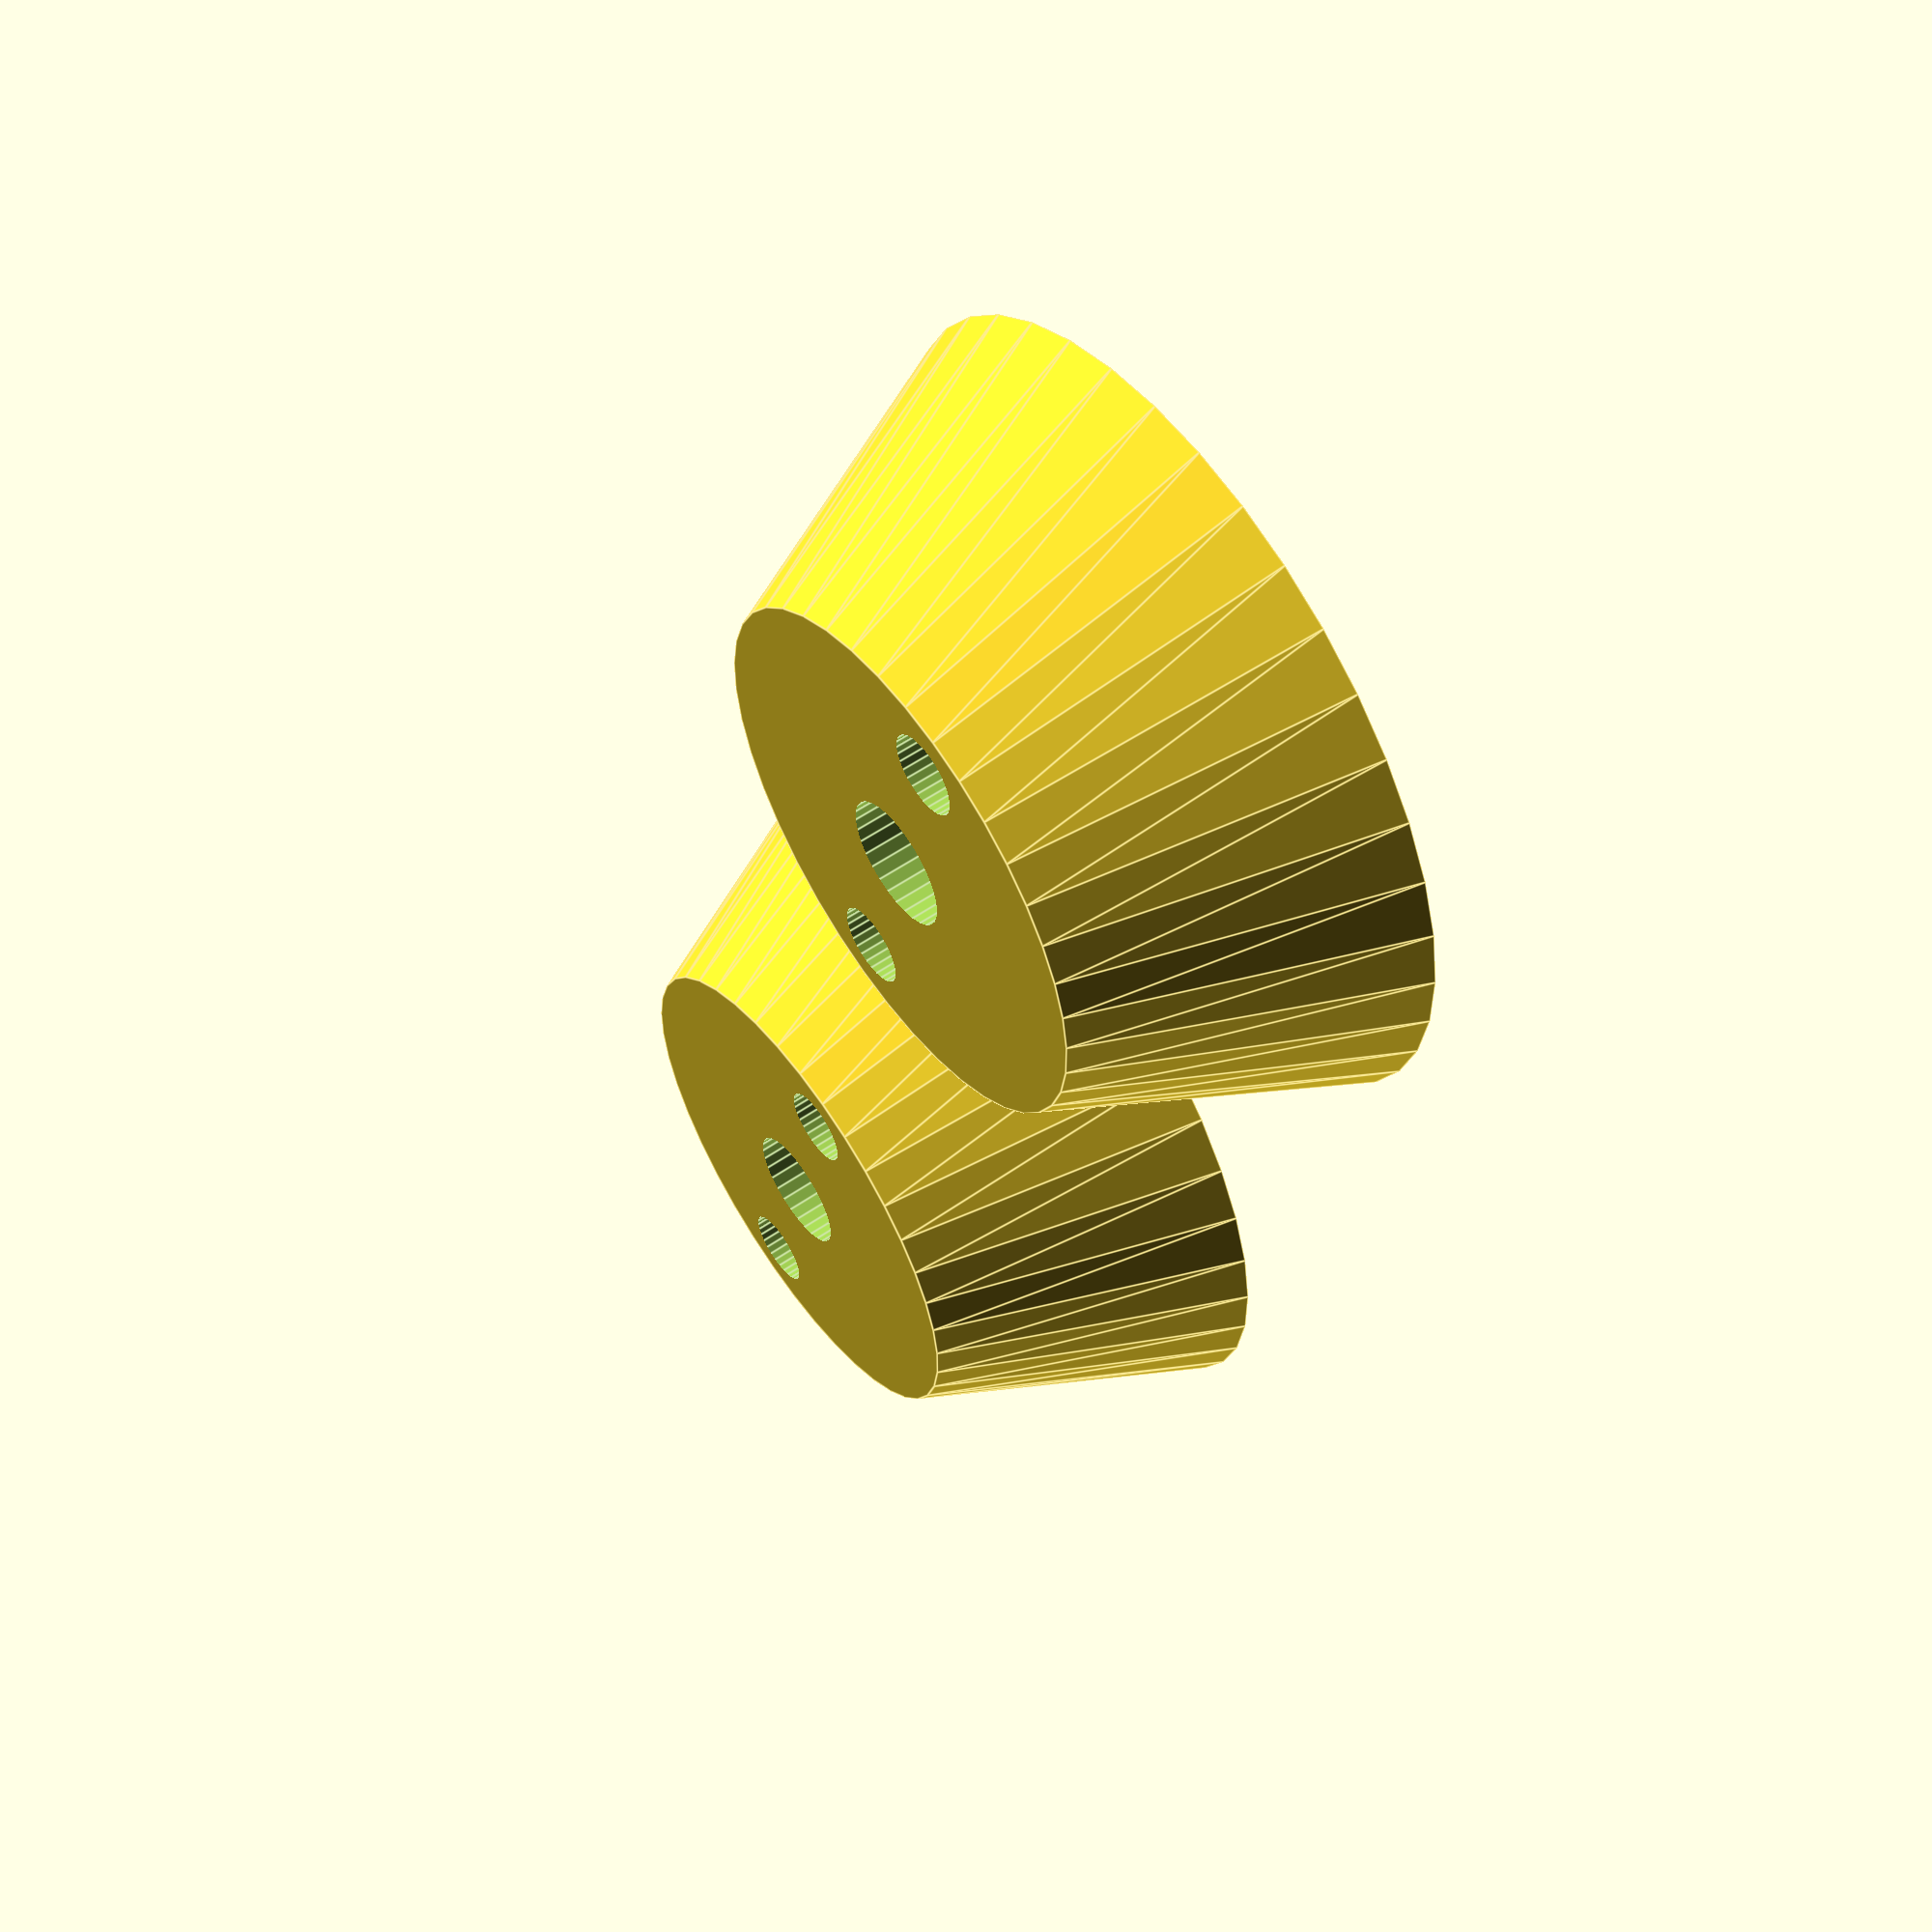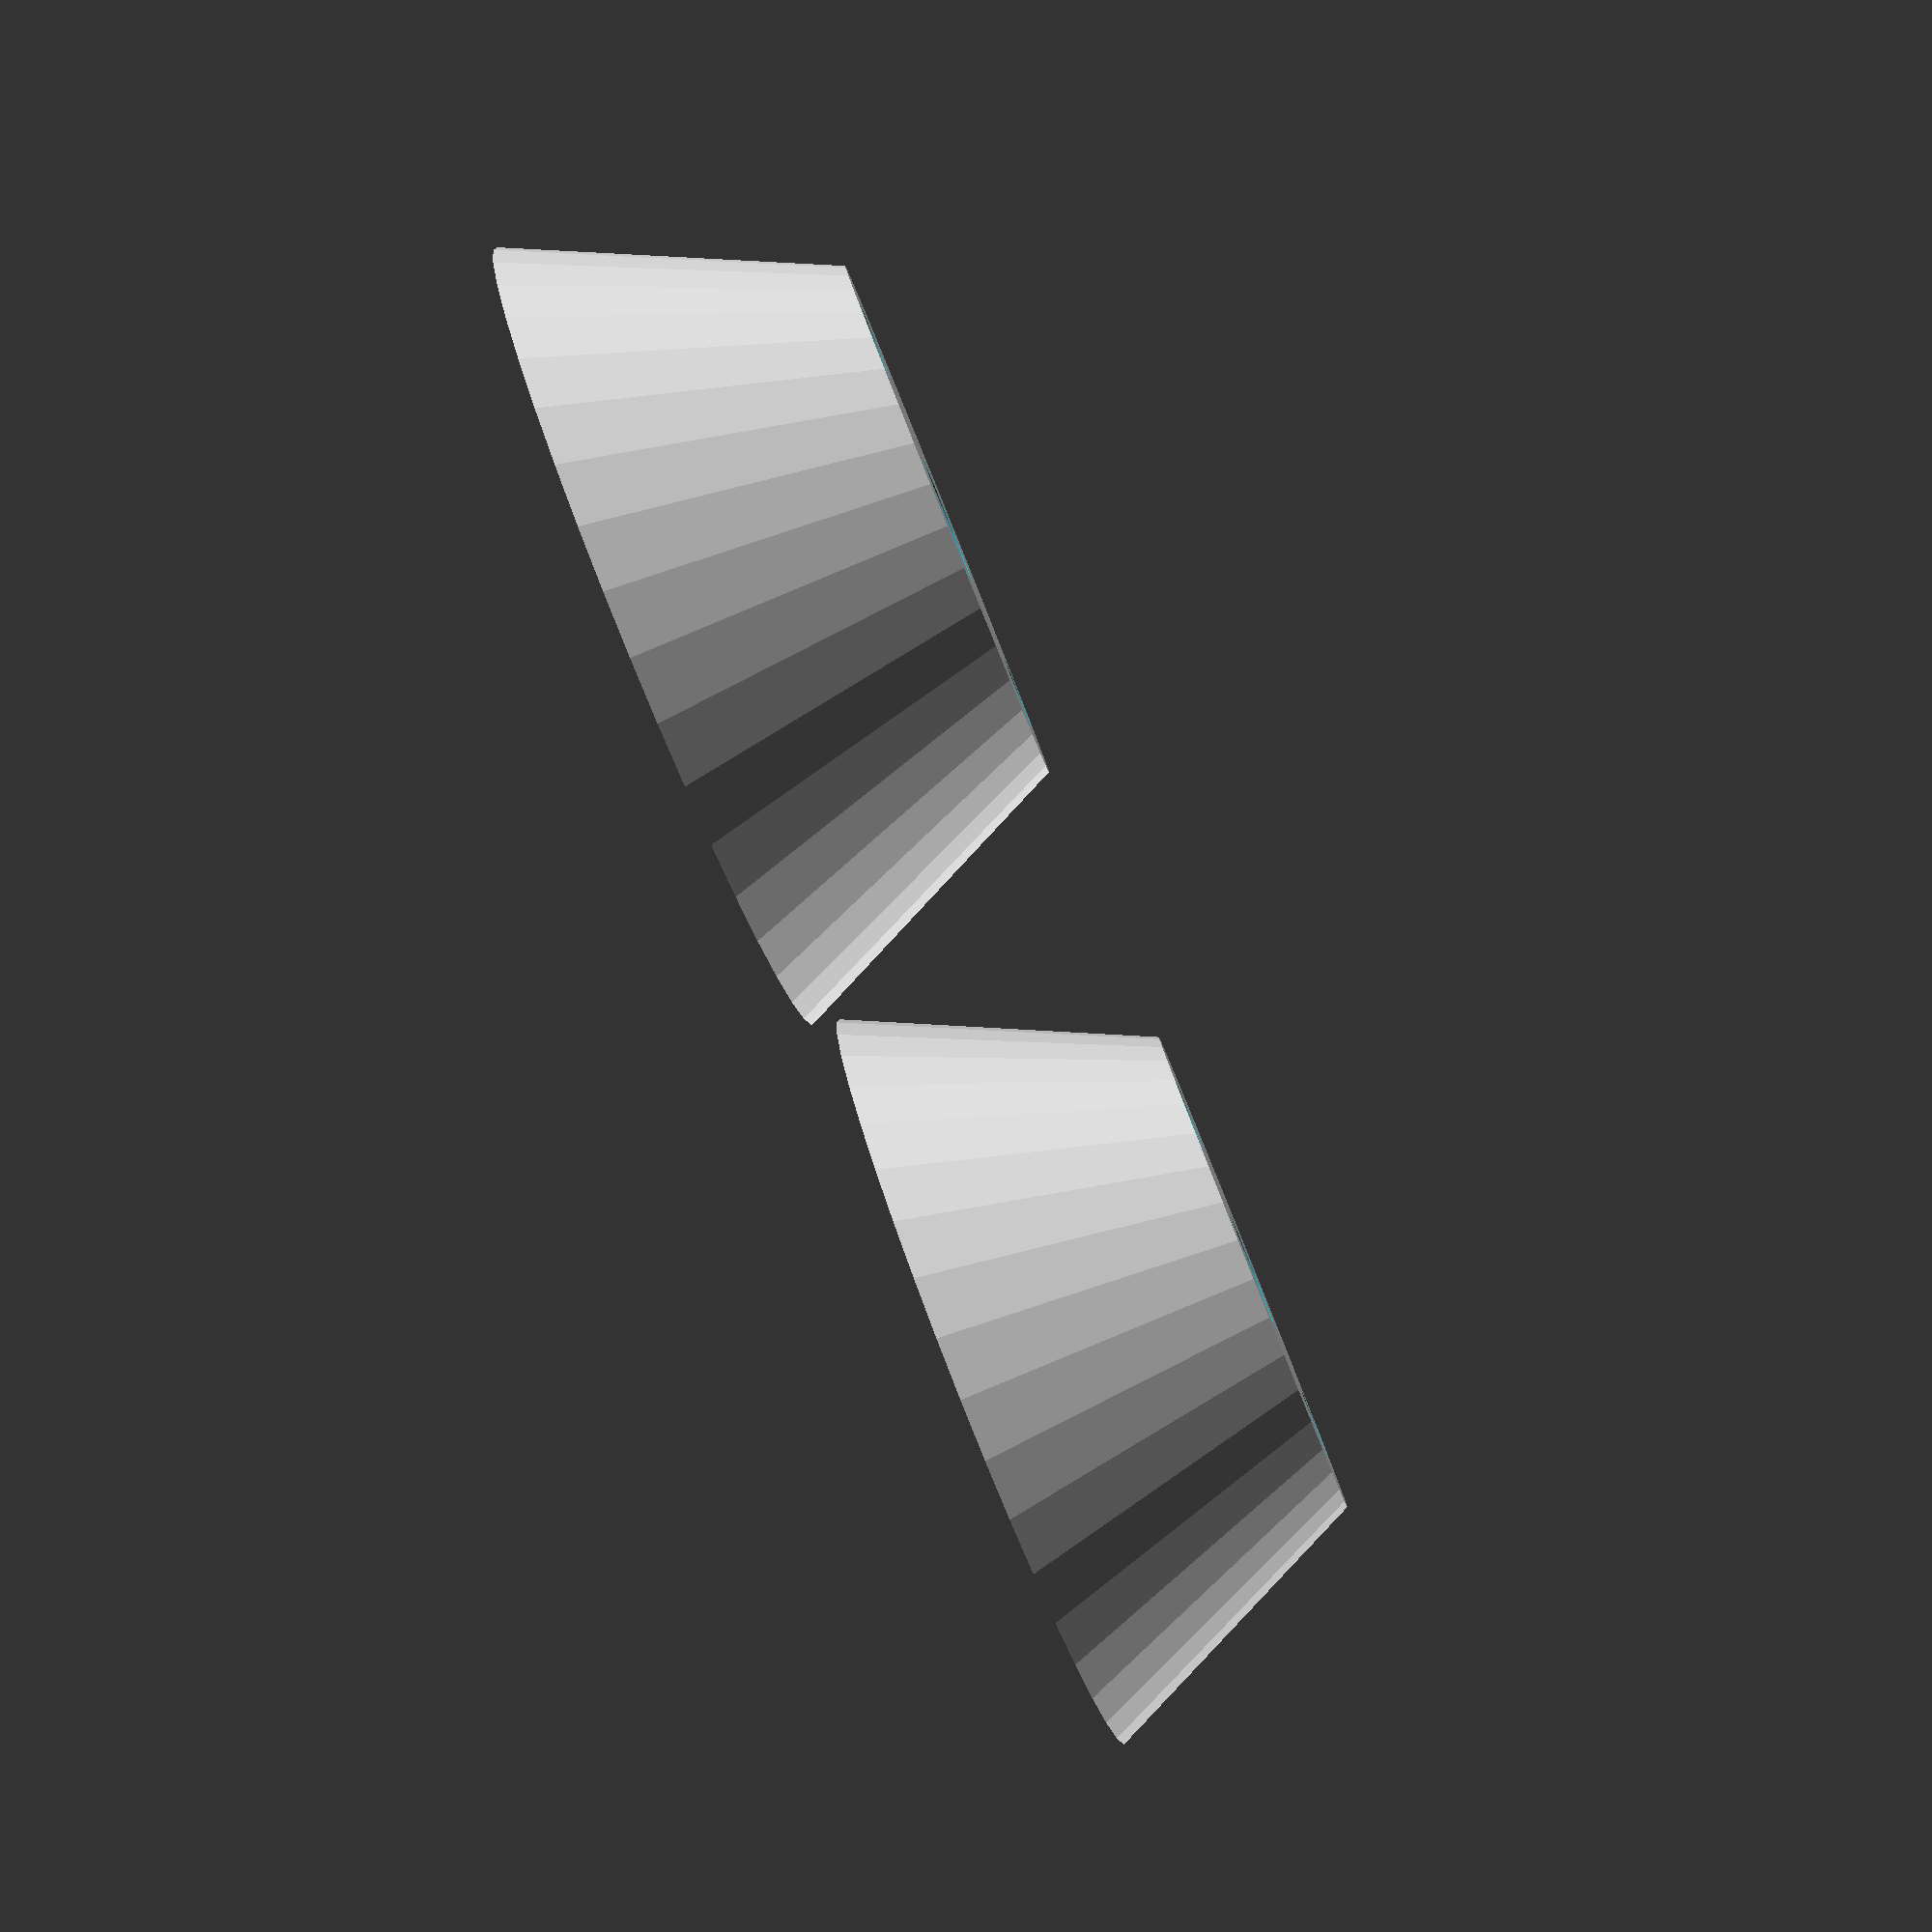
<openscad>
/**
 * Spool cone
 *
 */

rmax = 20;
rmin = 13;
height = 15;
rod = 6.4;
bearH = 5.2;
bearOD = 19.3;
holeR = 2;

module cone()
{
difference () {
cylinder(h = height, r1 = rmax, r2 = rmin, center = true, $fn=40);

//bearing cilinder
translate([0, 0, -height/2+(bearH+1)/2]){ cylinder(h=bearH+1.1, r = bearOD/2, center =true, $fn=30); }

//rod cilinder
cylinder(h=height*2, r = rod/2, center = true, $fn=30);

//push holes
translate([bearOD/2, 0, 0]){ cylinder(h=height*2, r = holeR, center =true, $fn=30); }
translate([-bearOD/2, 0, 0]){ cylinder(h=height*2, r = holeR, center =true, $fn=30); }
///translate([0, bearOD/2, 0]){ cylinder(h=height*2, r = holeR, center =true, $fn=30); }
///translate([0, -bearOD/2, 0]){ cylinder(h=height*2, r = holeR, center =true, $fn=30); }
}

}//module

translate([rmax+2,0,0]){ cone(); }
translate([-rmax-2,0,0]){ cone(); }

</openscad>
<views>
elev=303.2 azim=103.3 roll=54.4 proj=p view=edges
elev=83.9 azim=161.7 roll=292.0 proj=p view=wireframe
</views>
